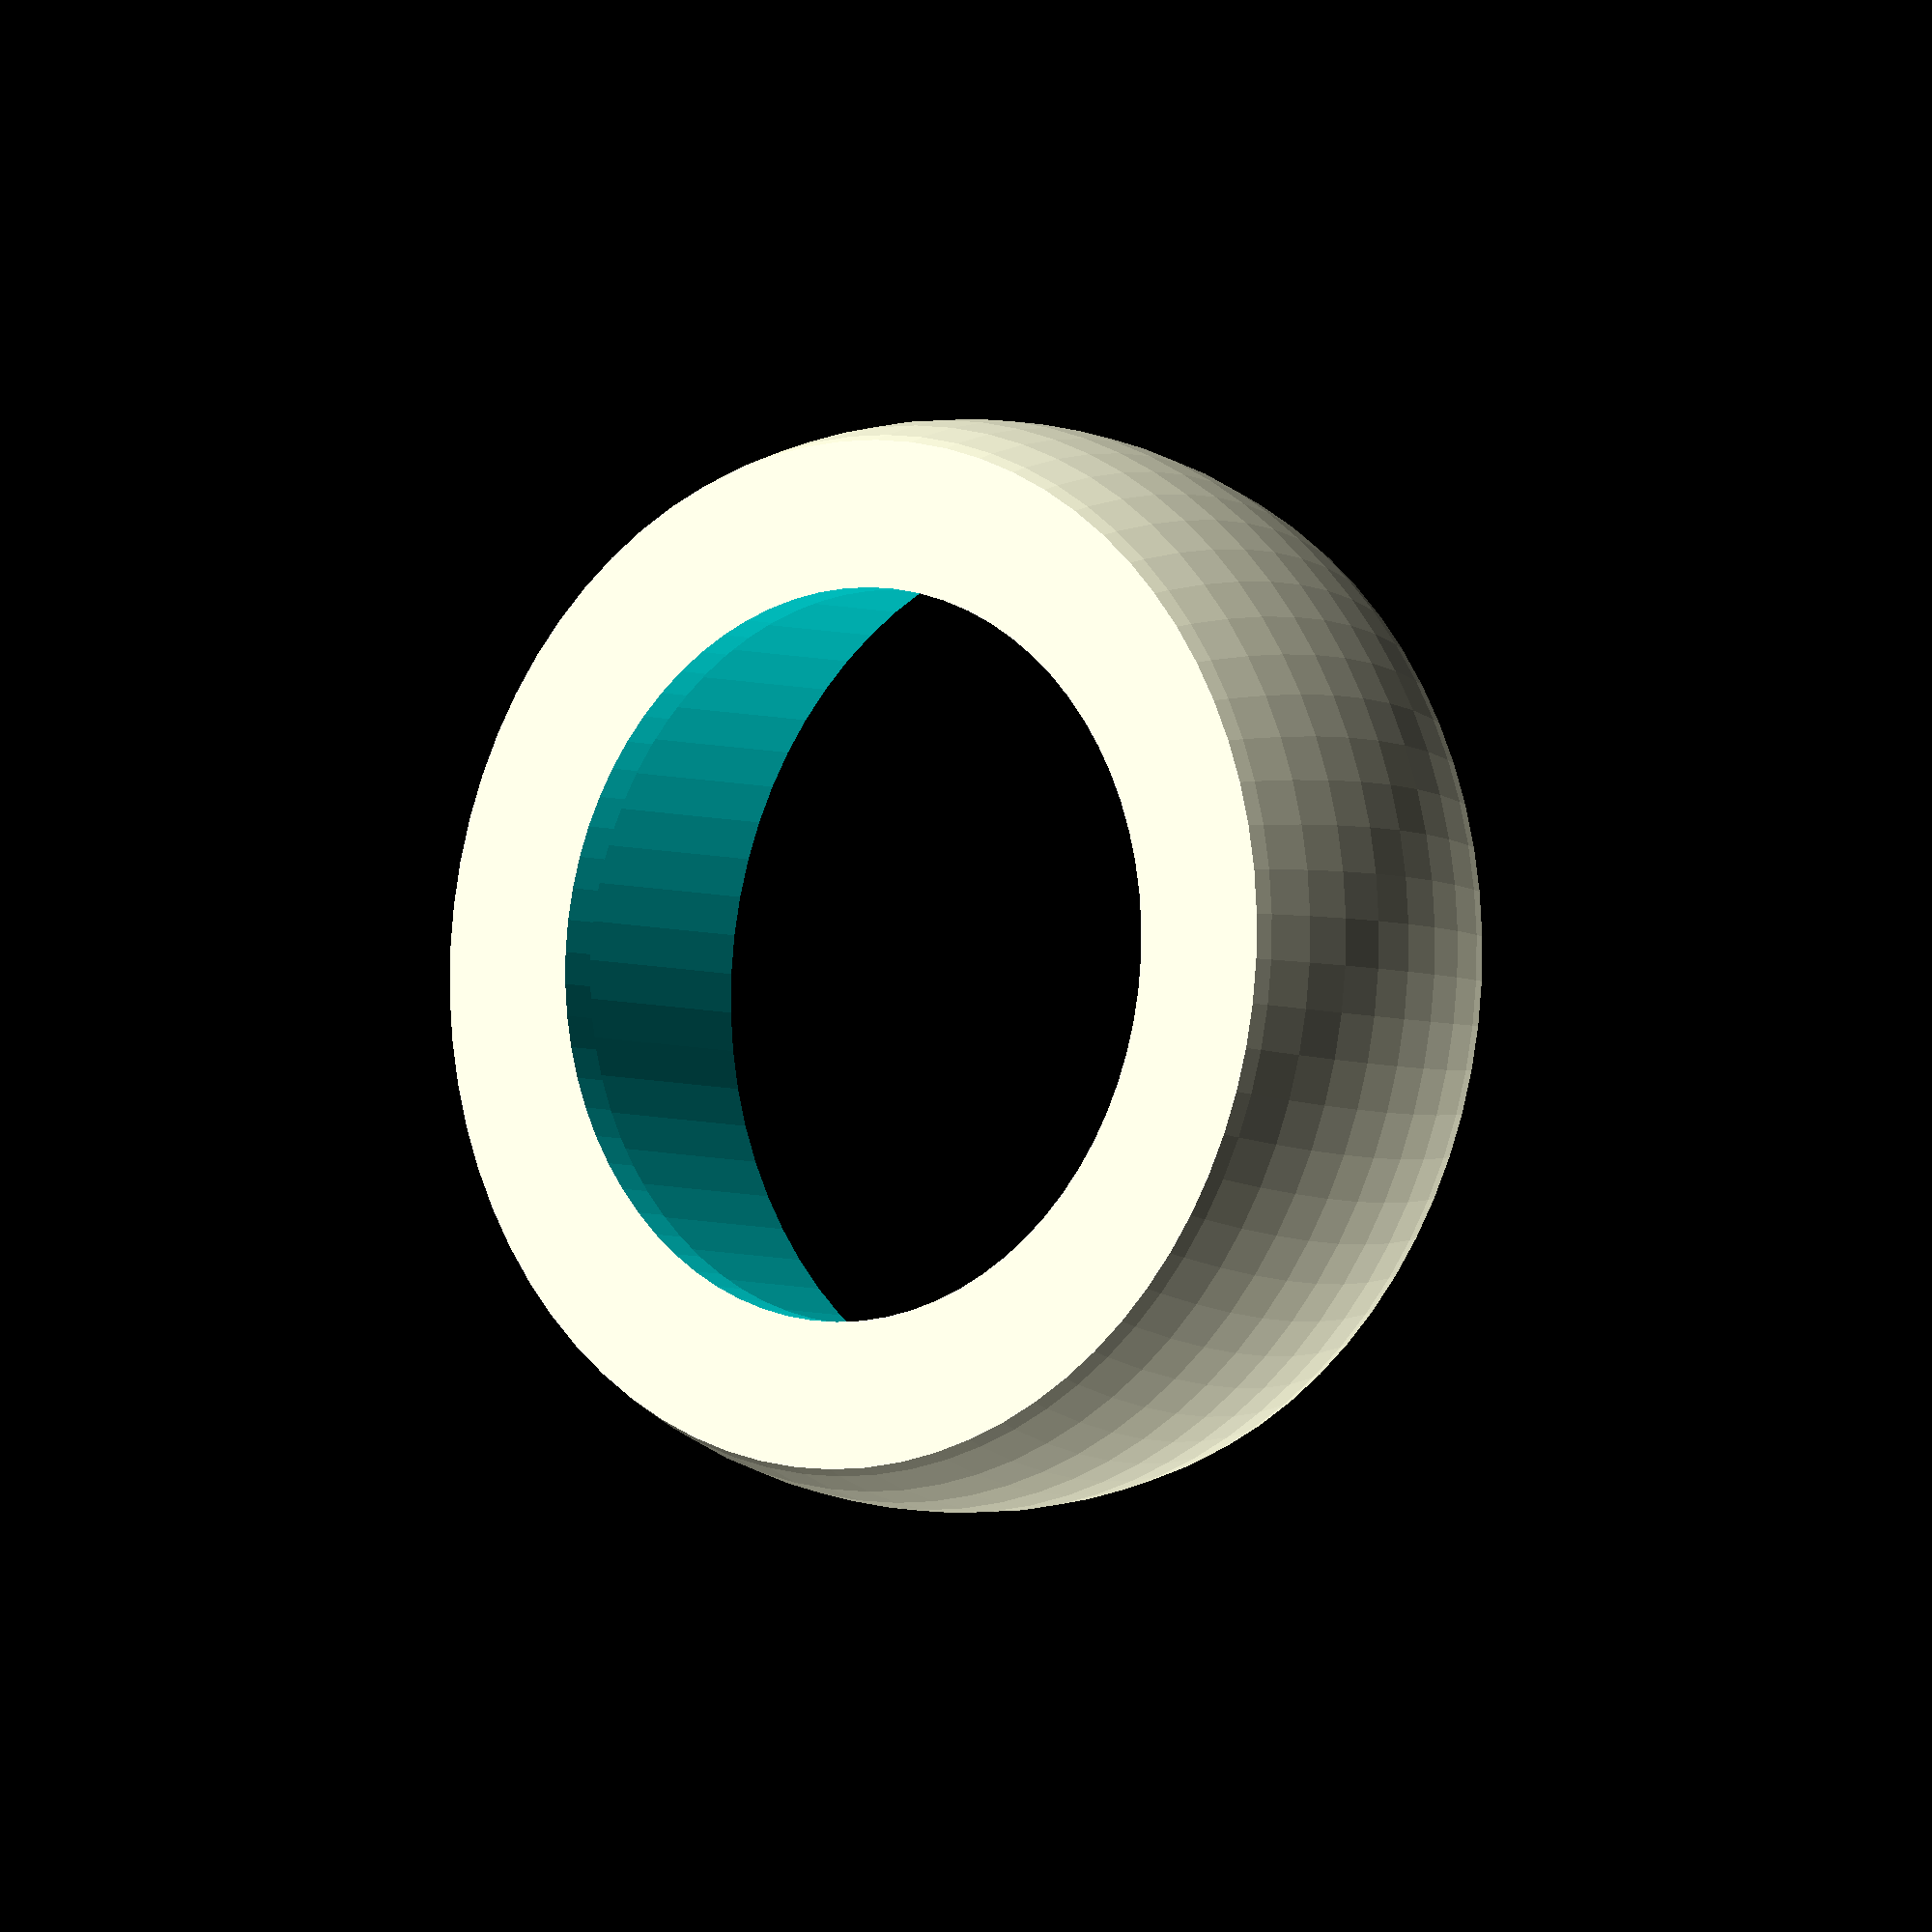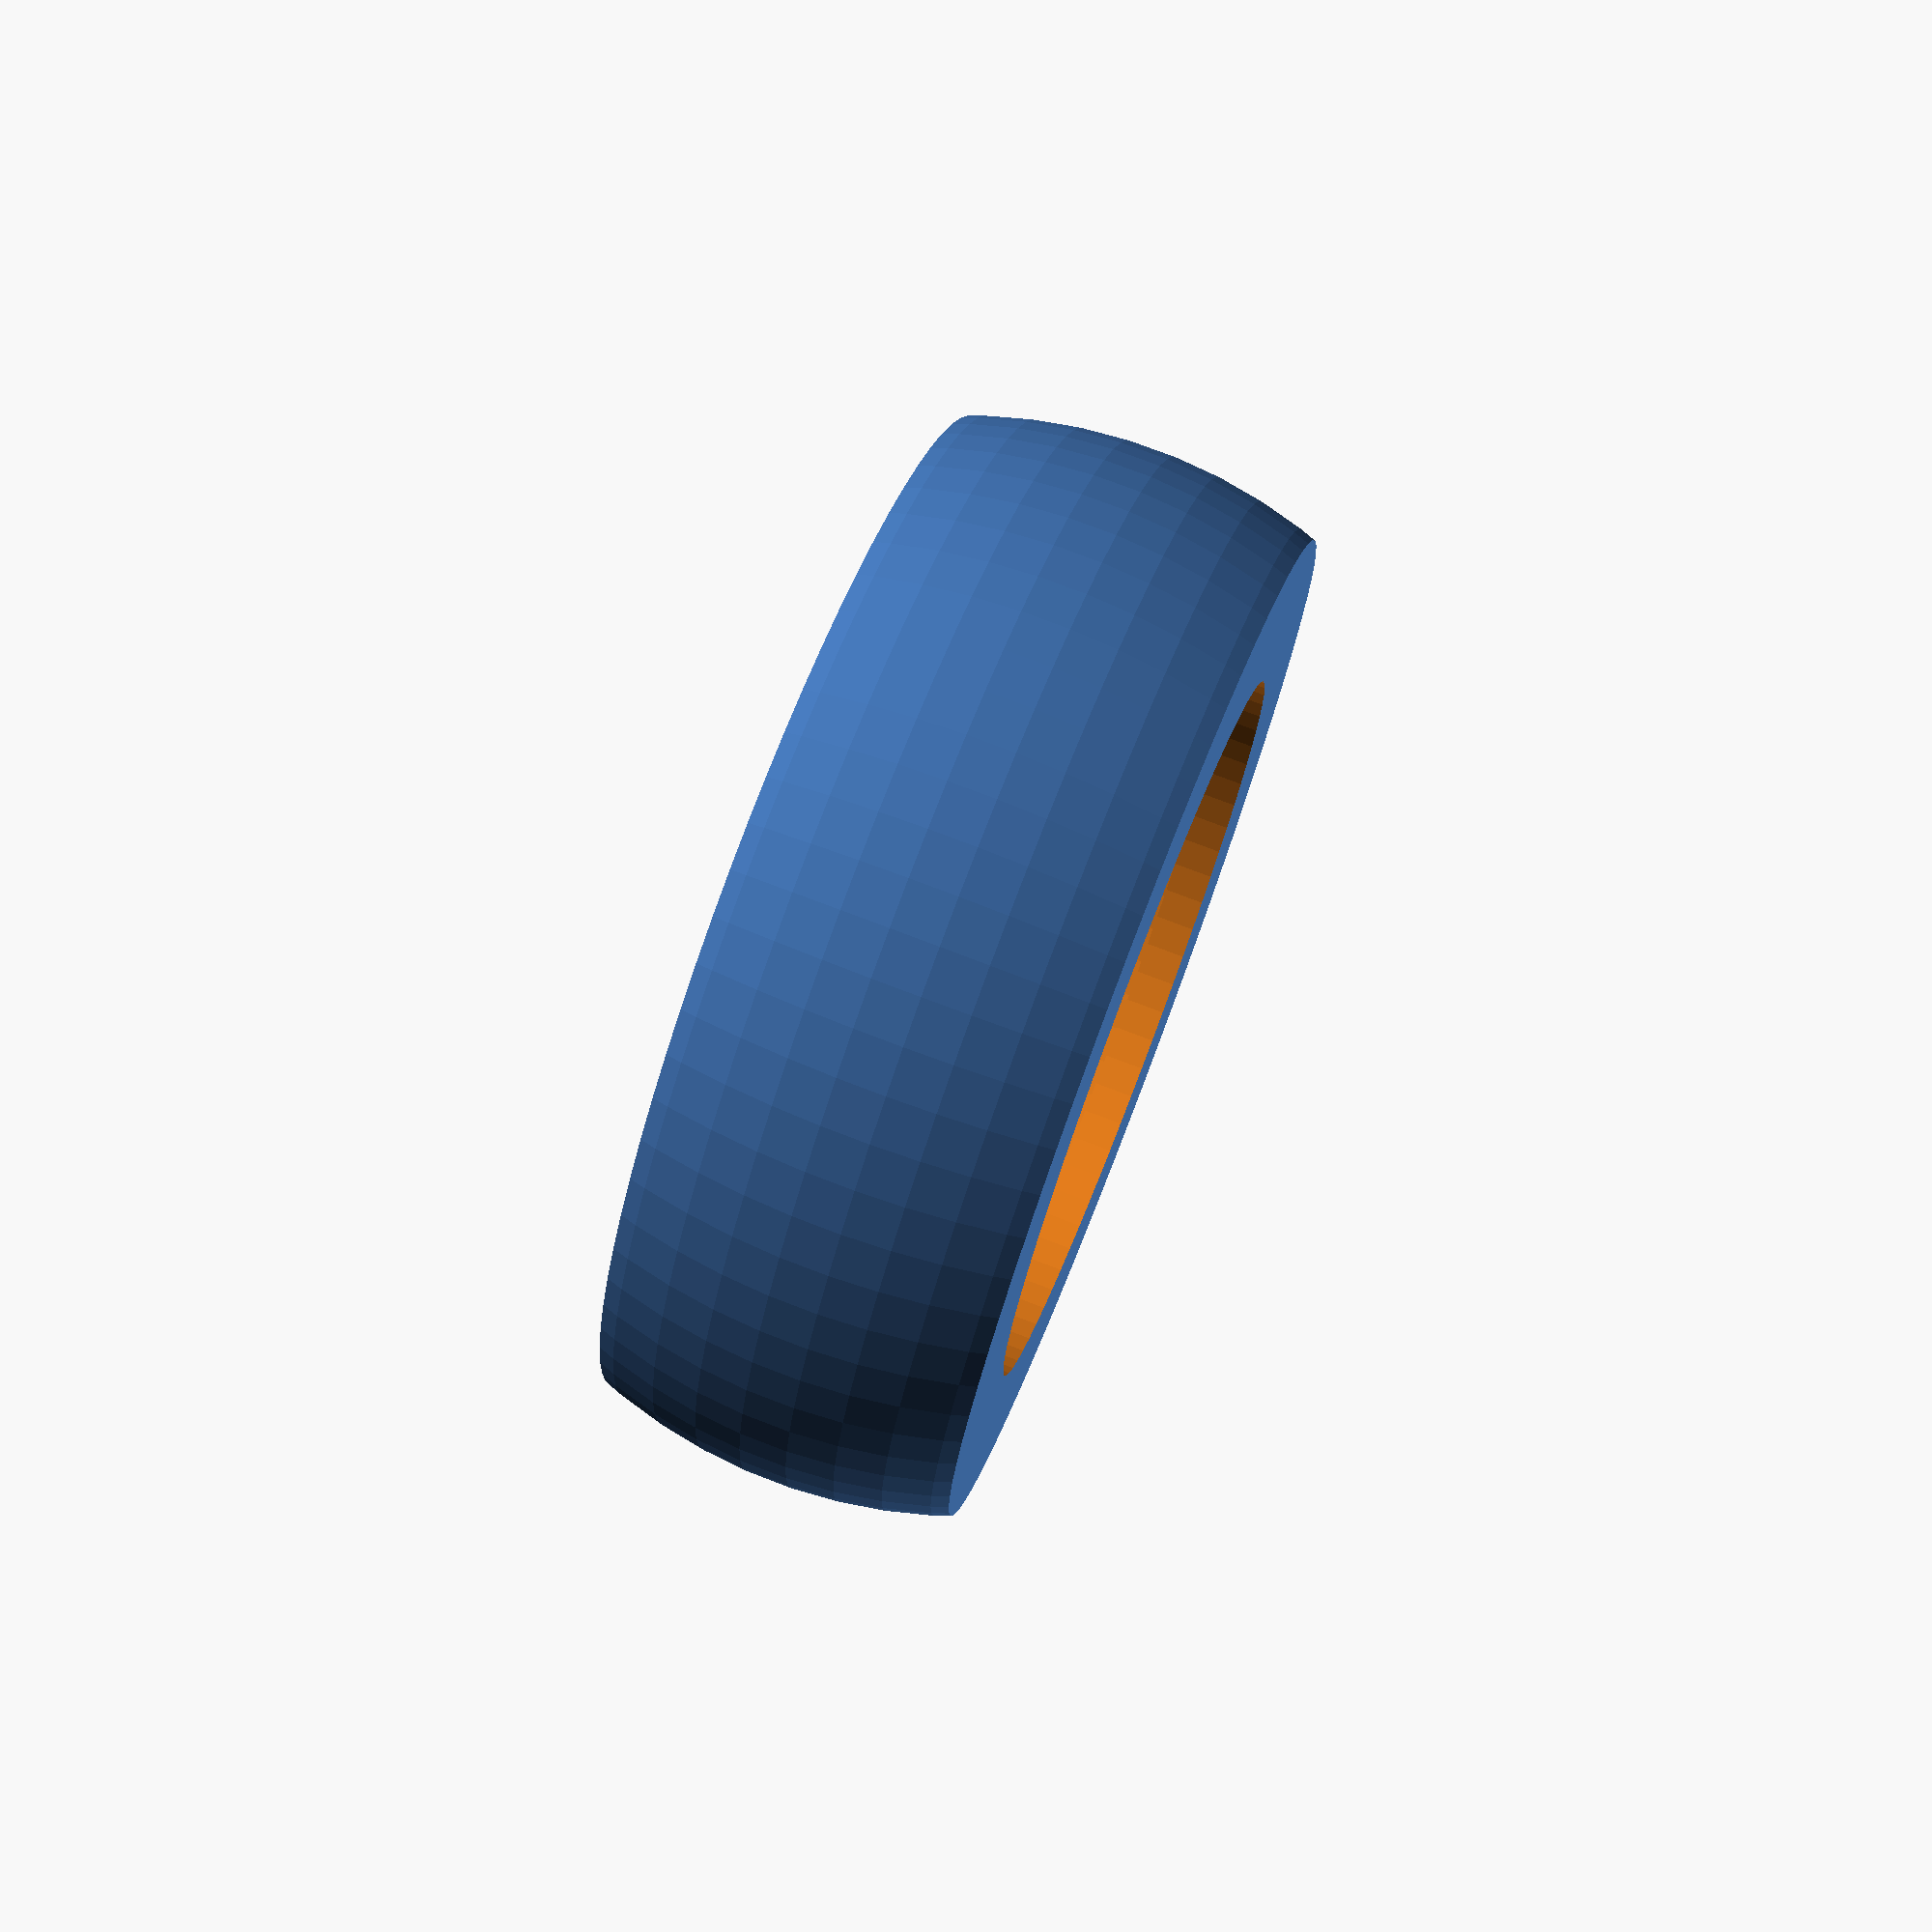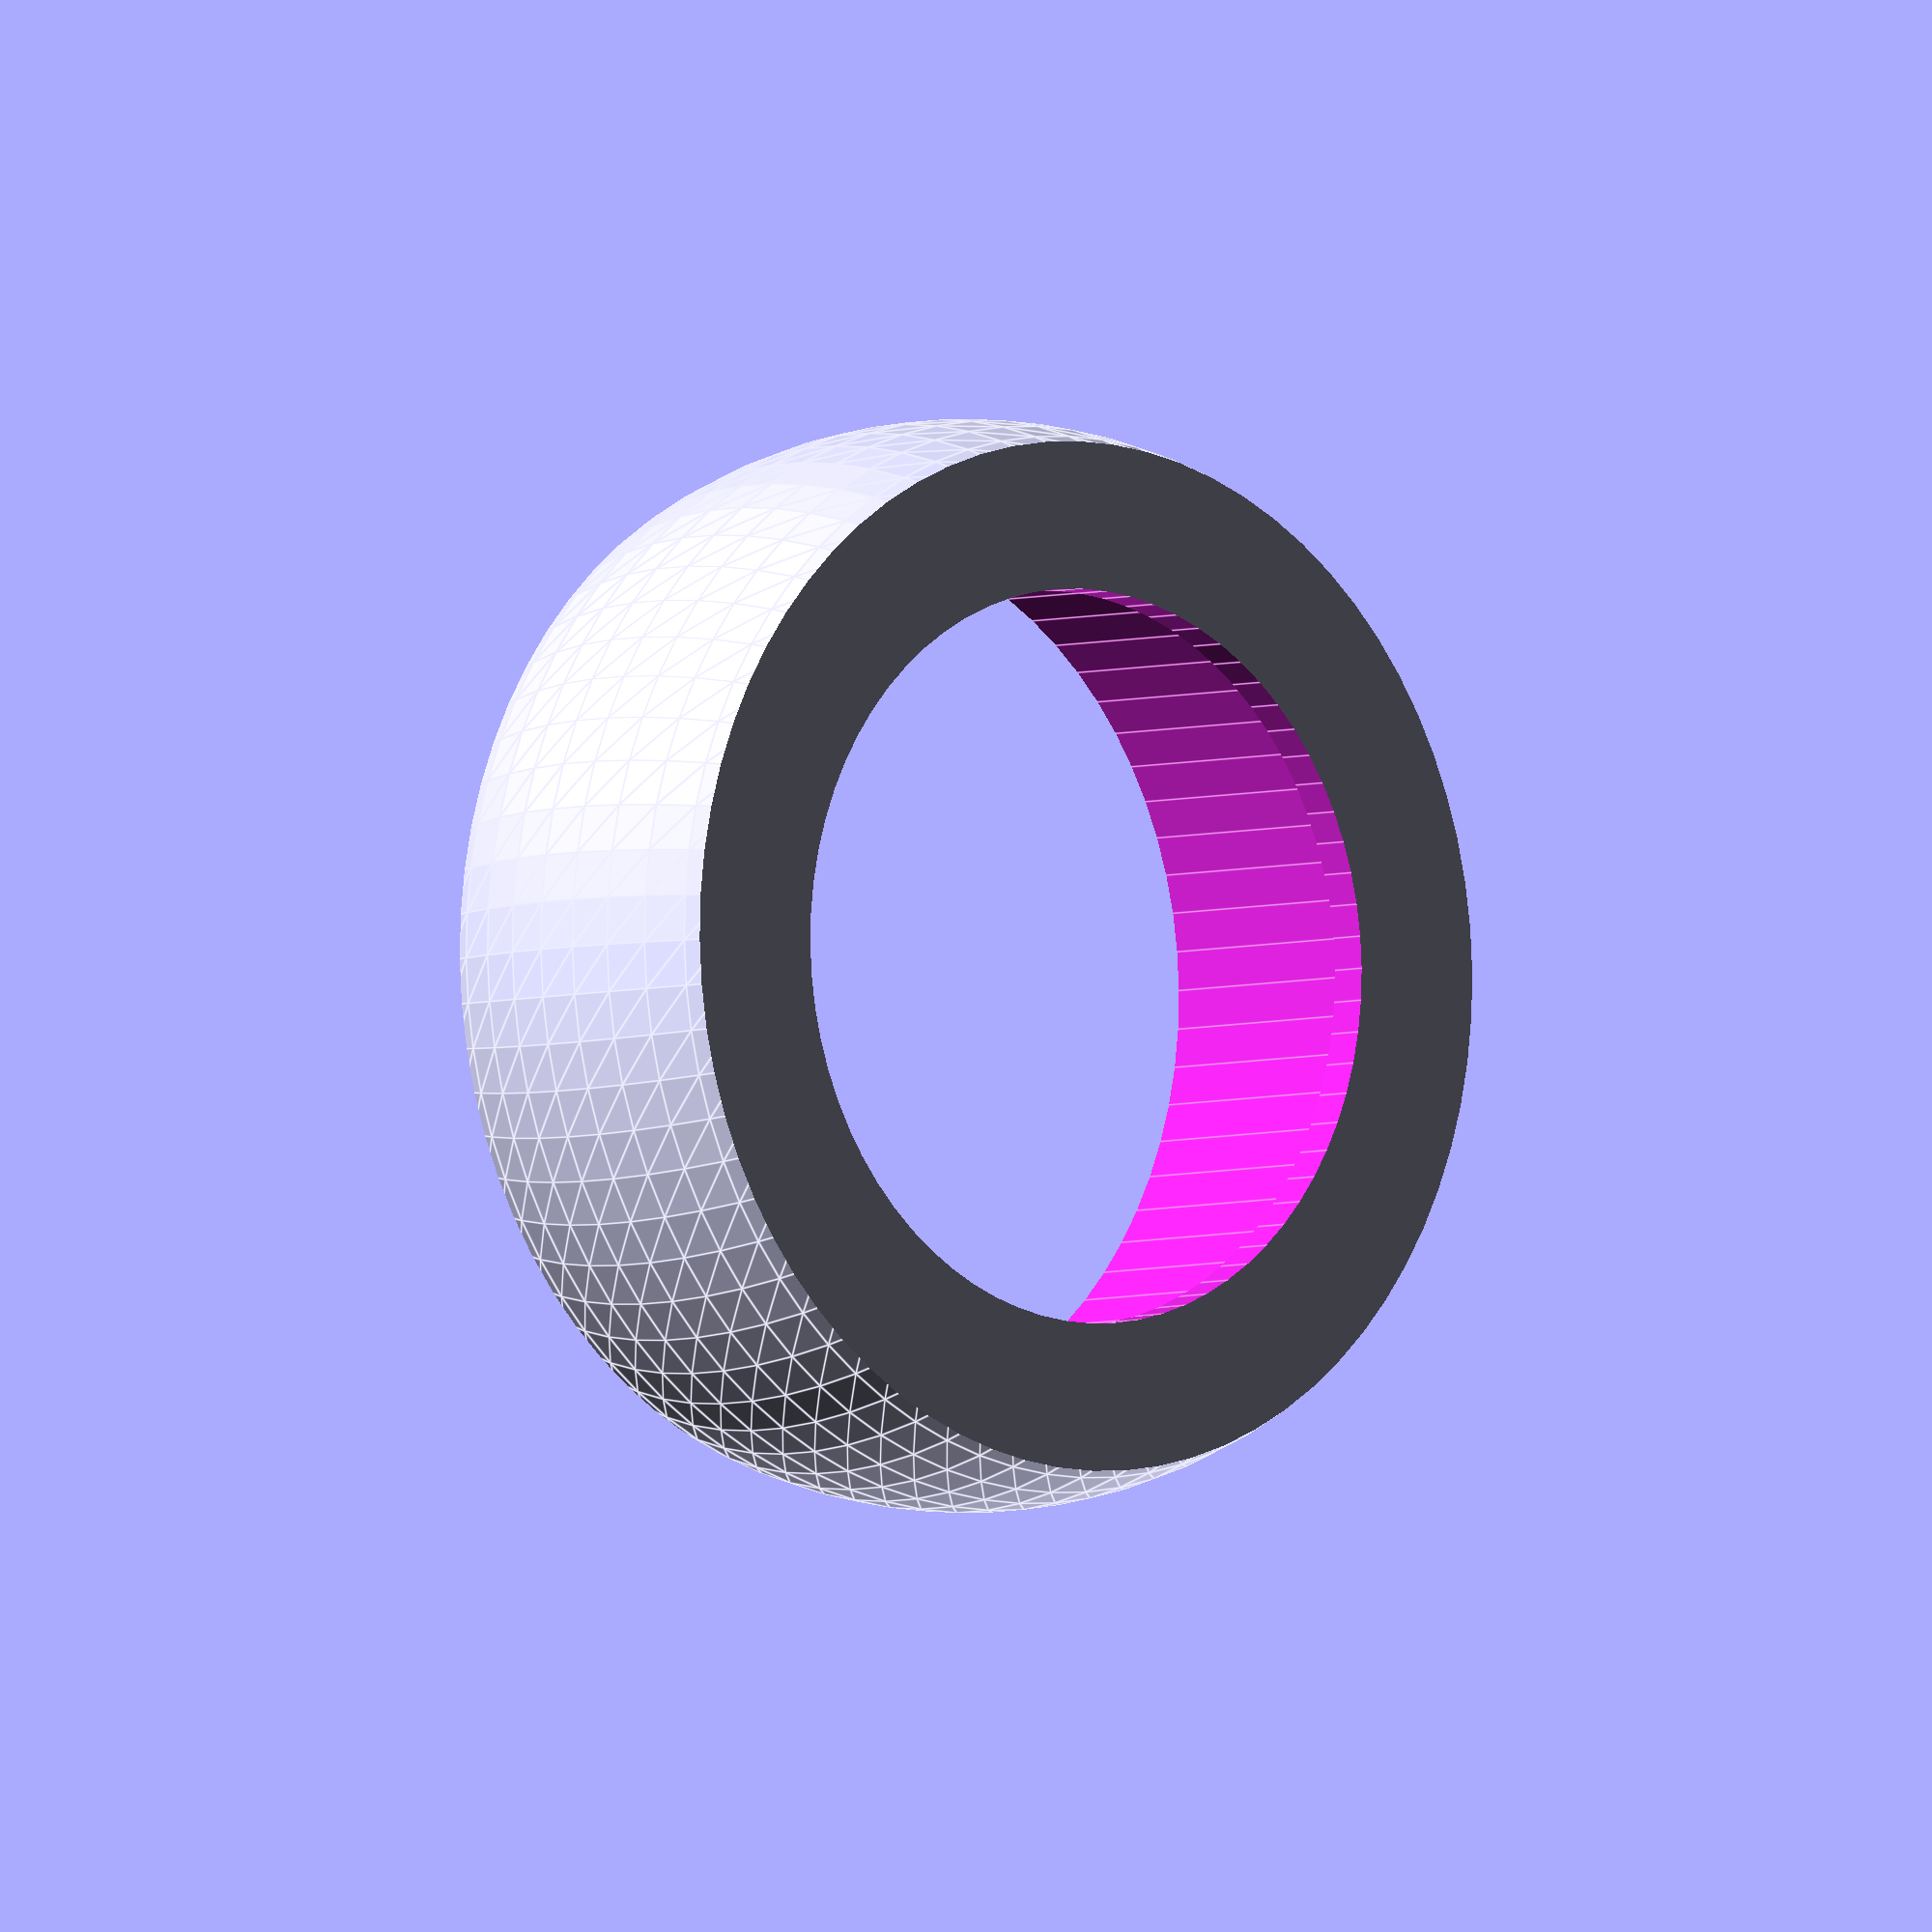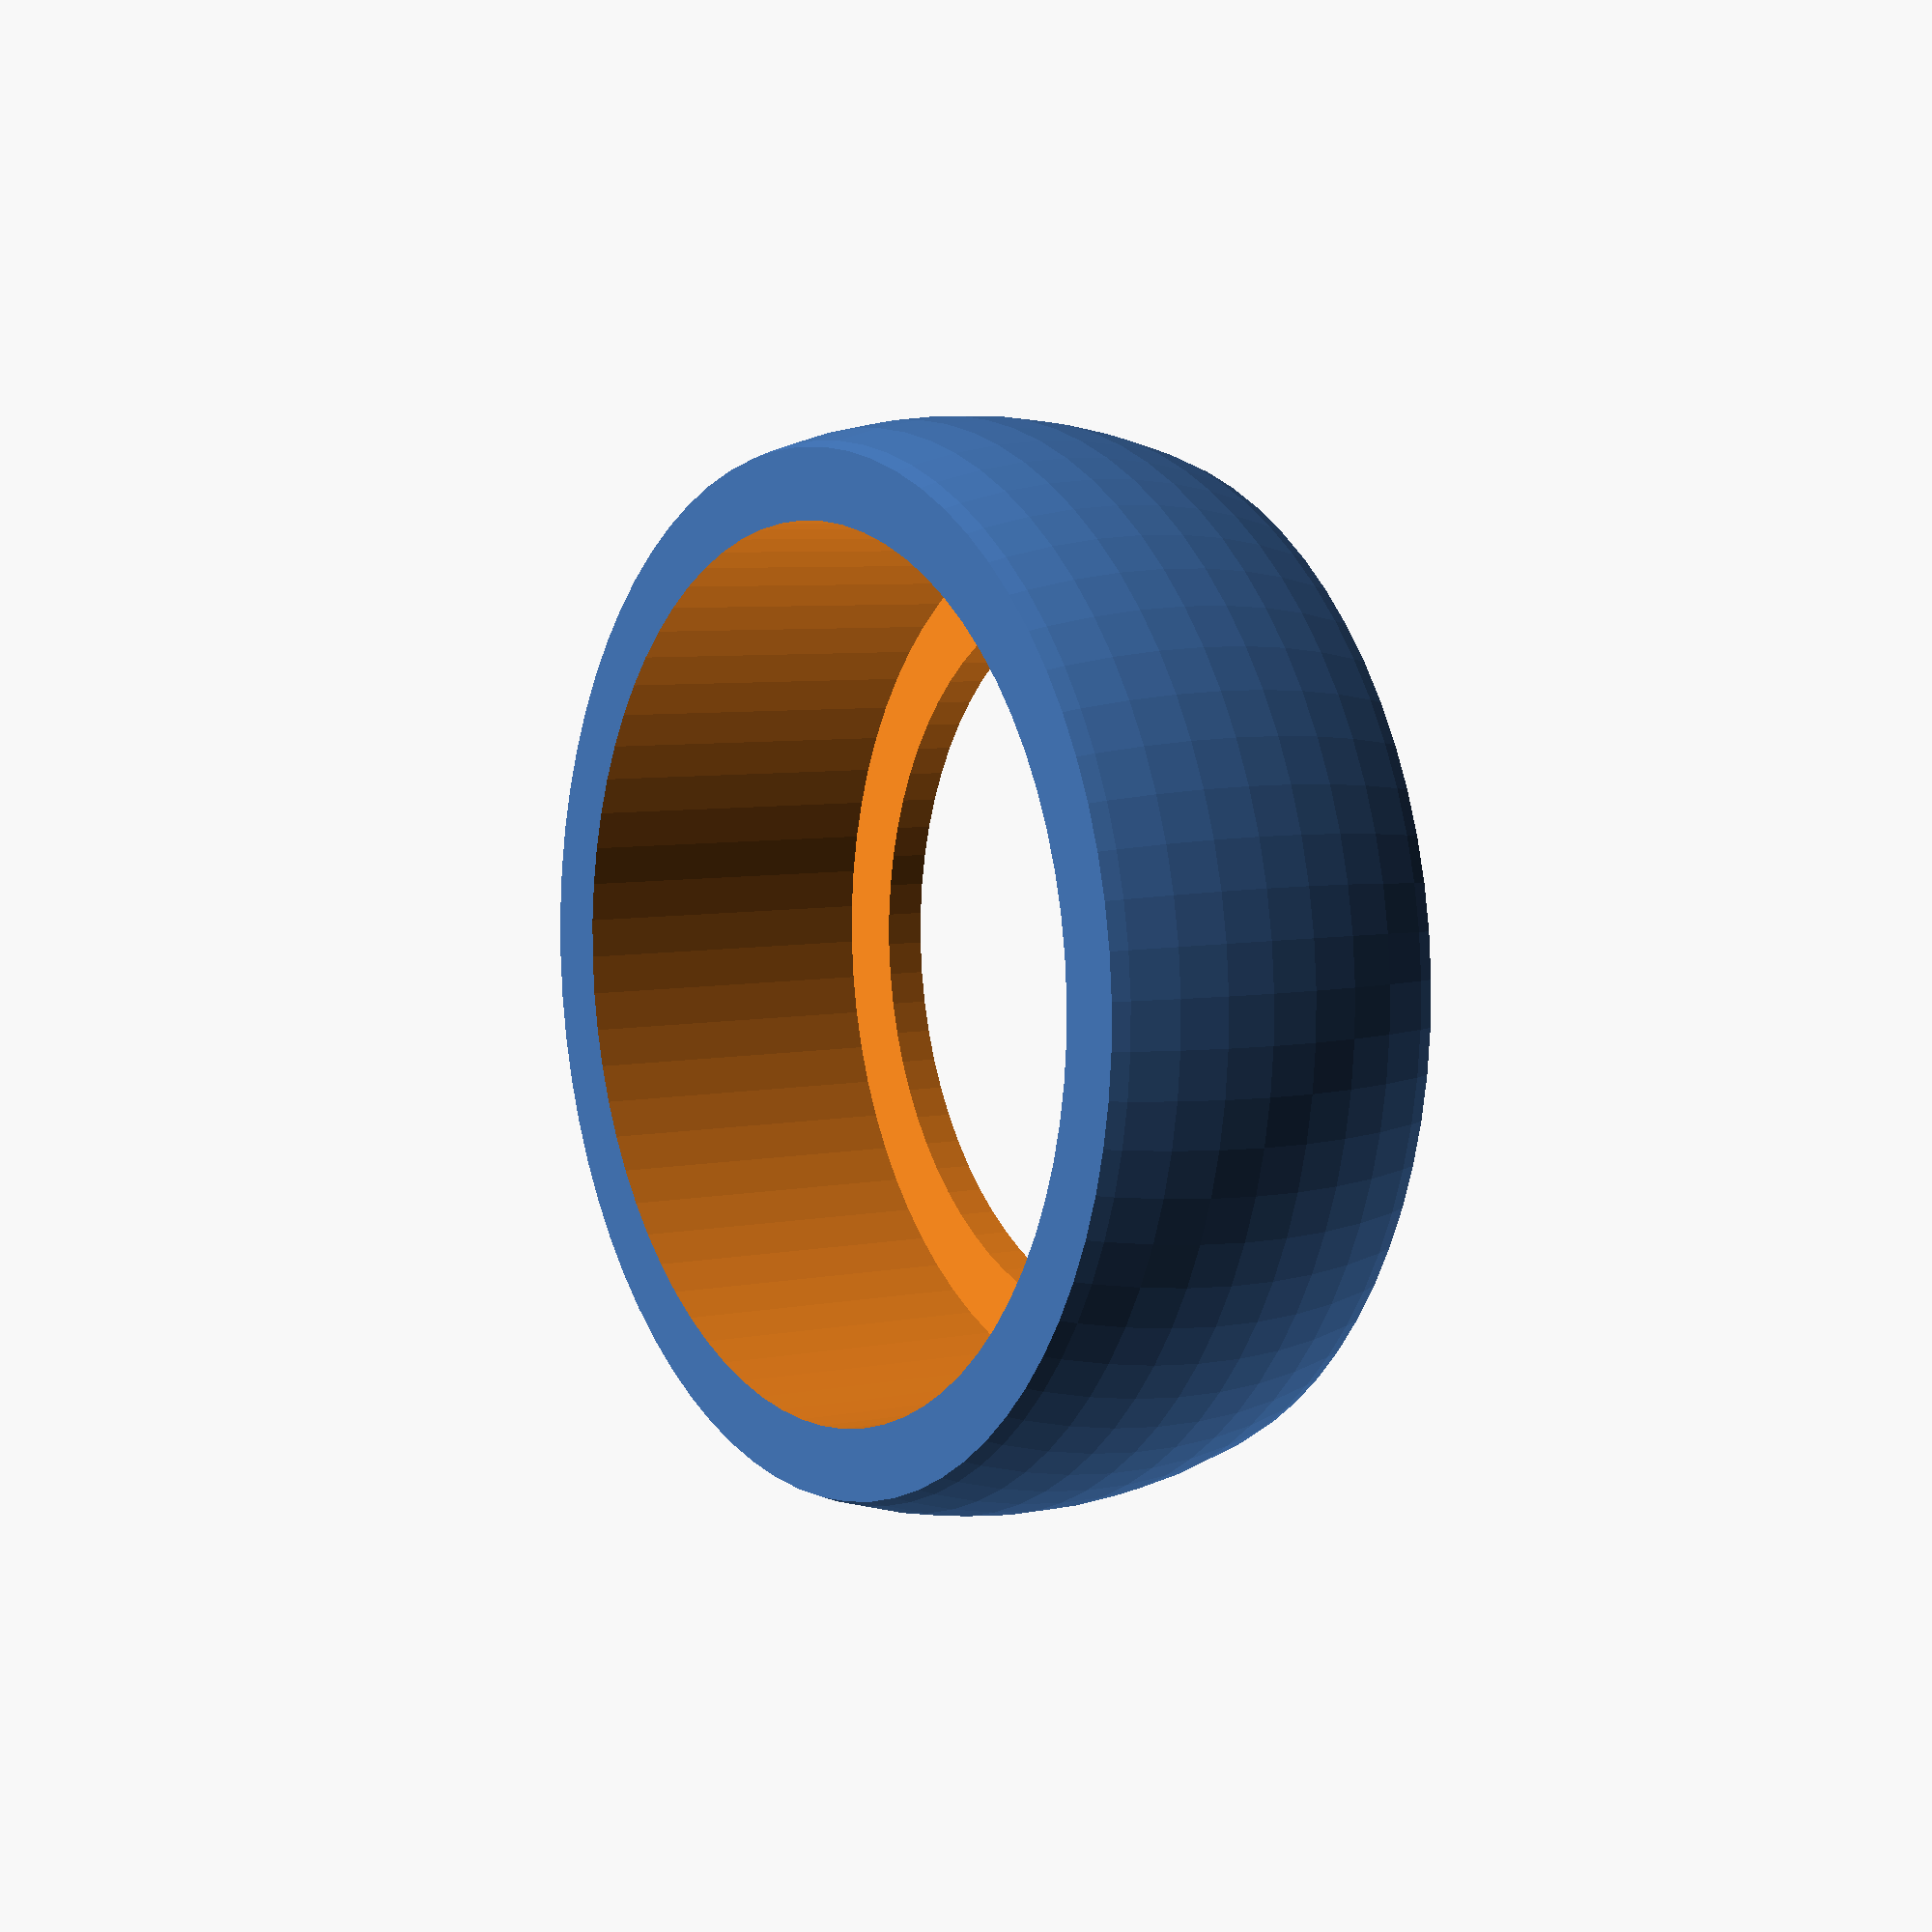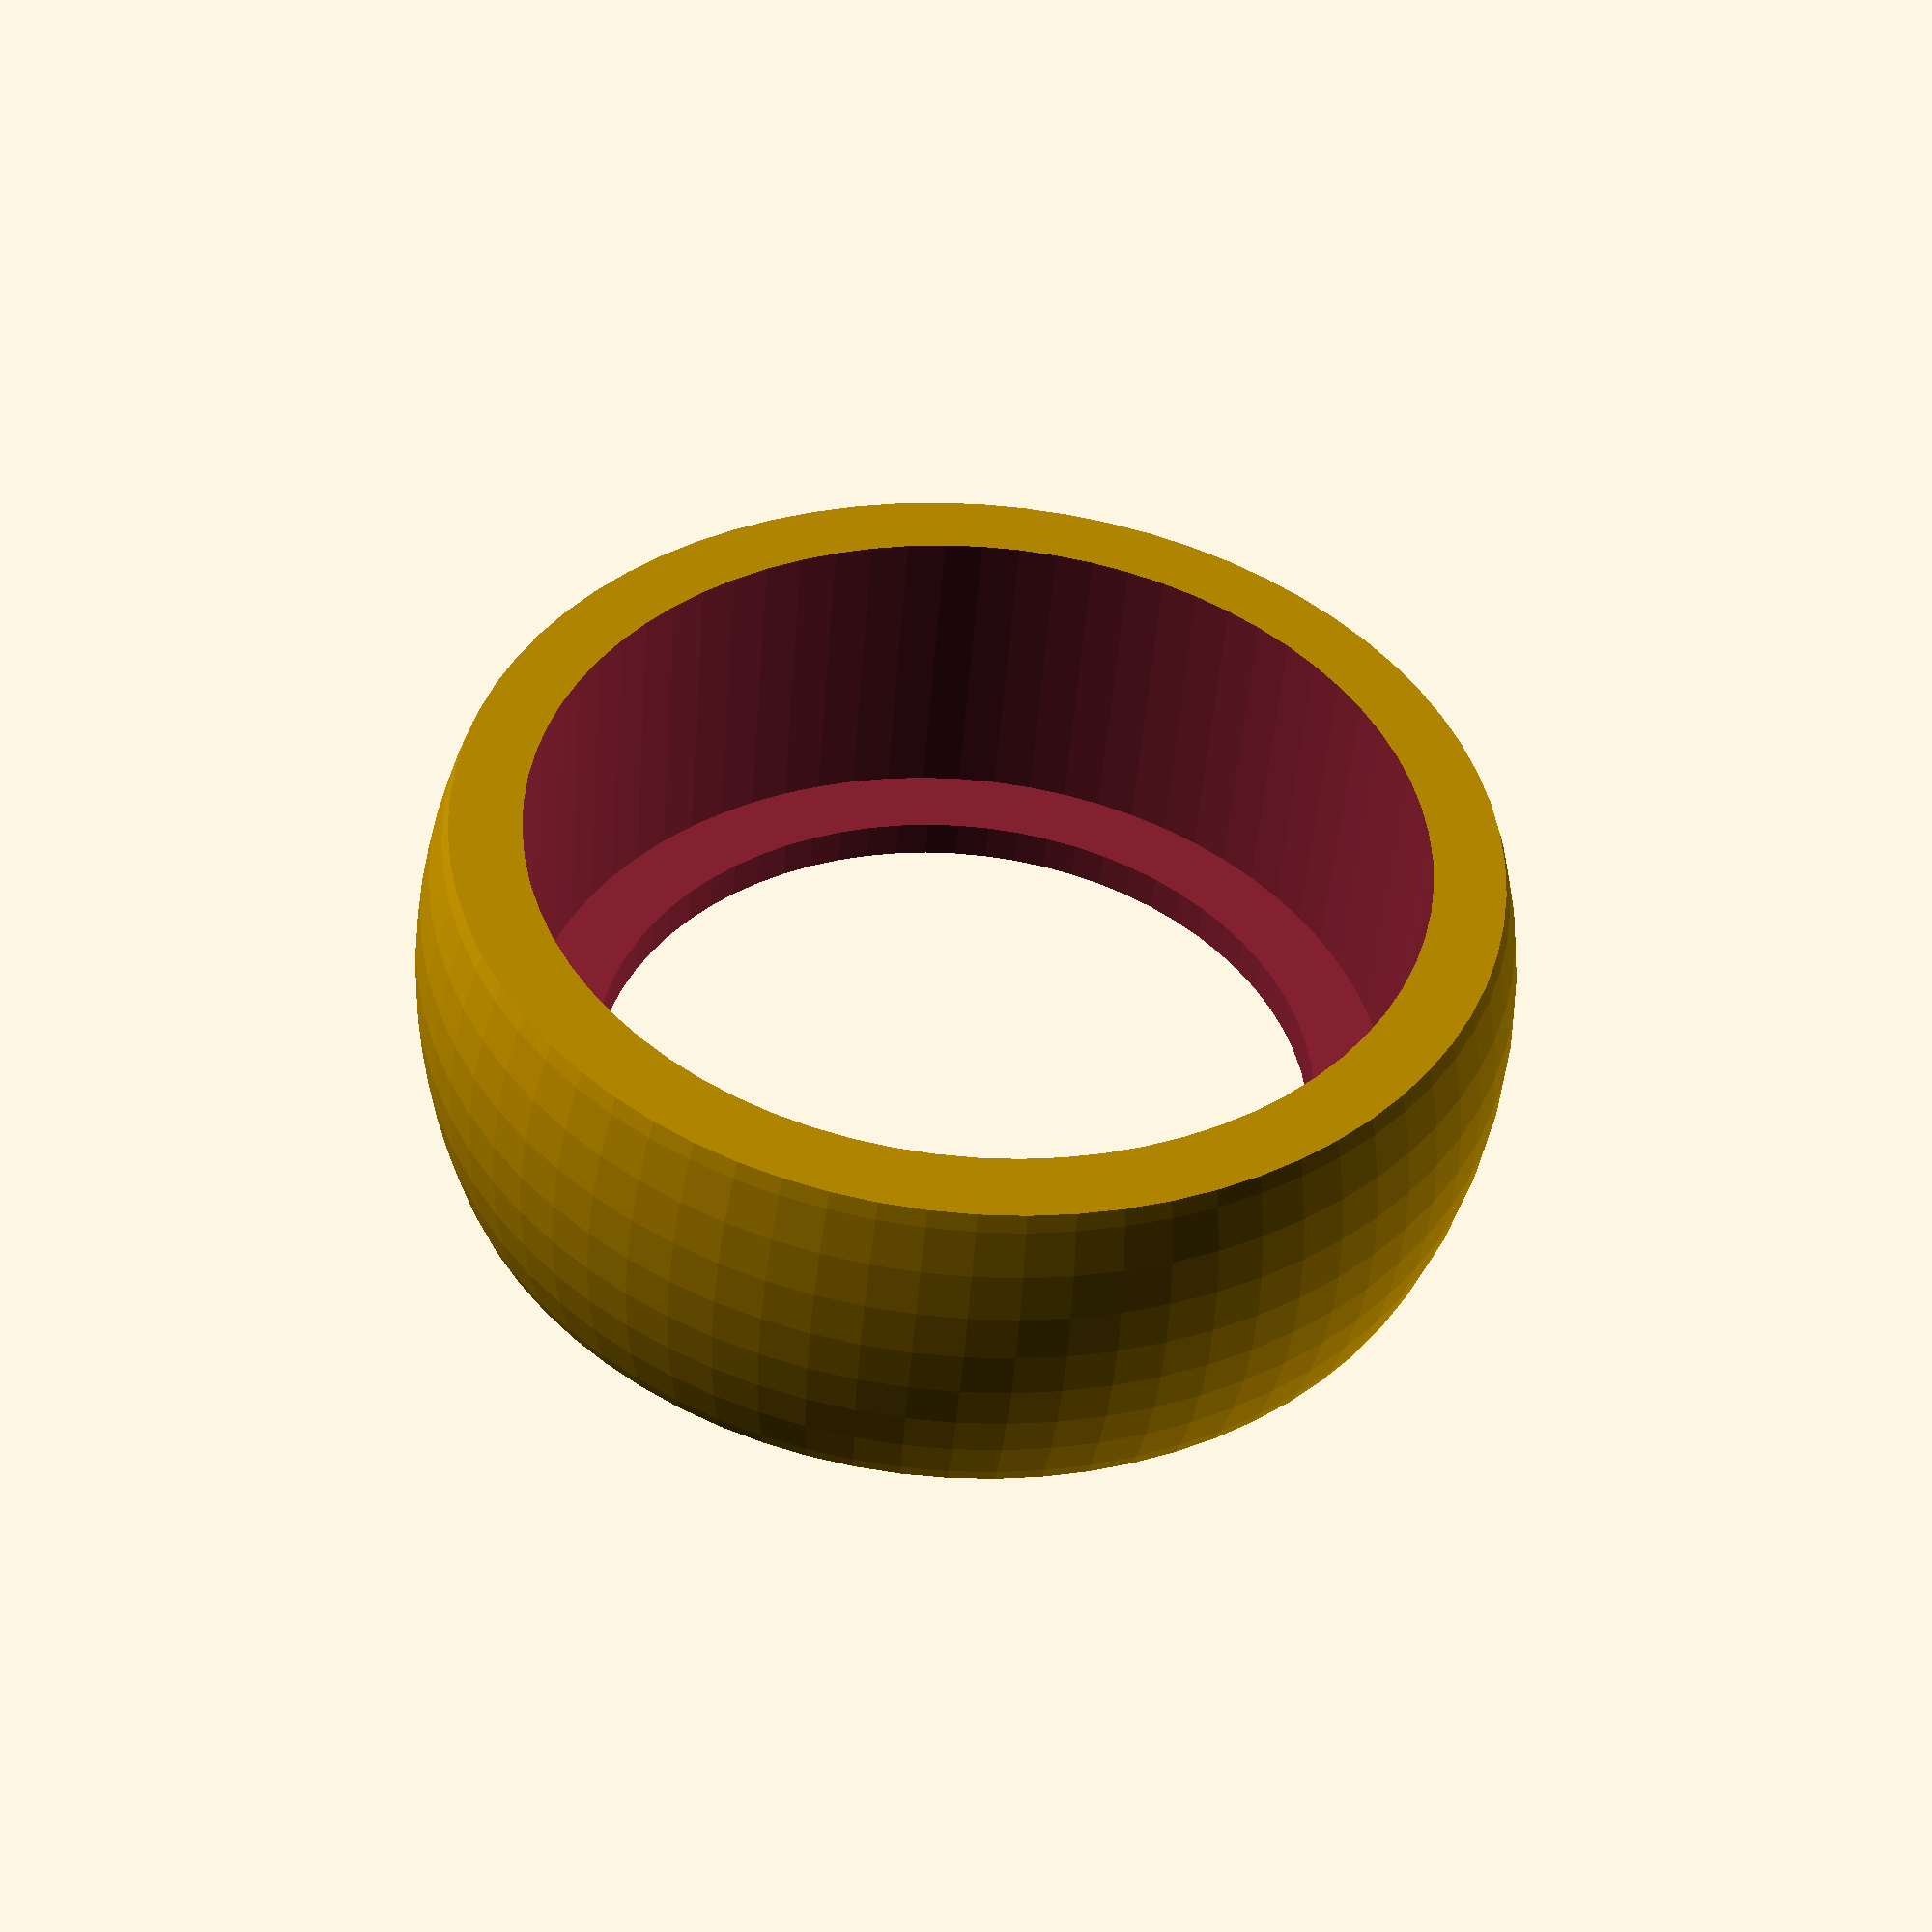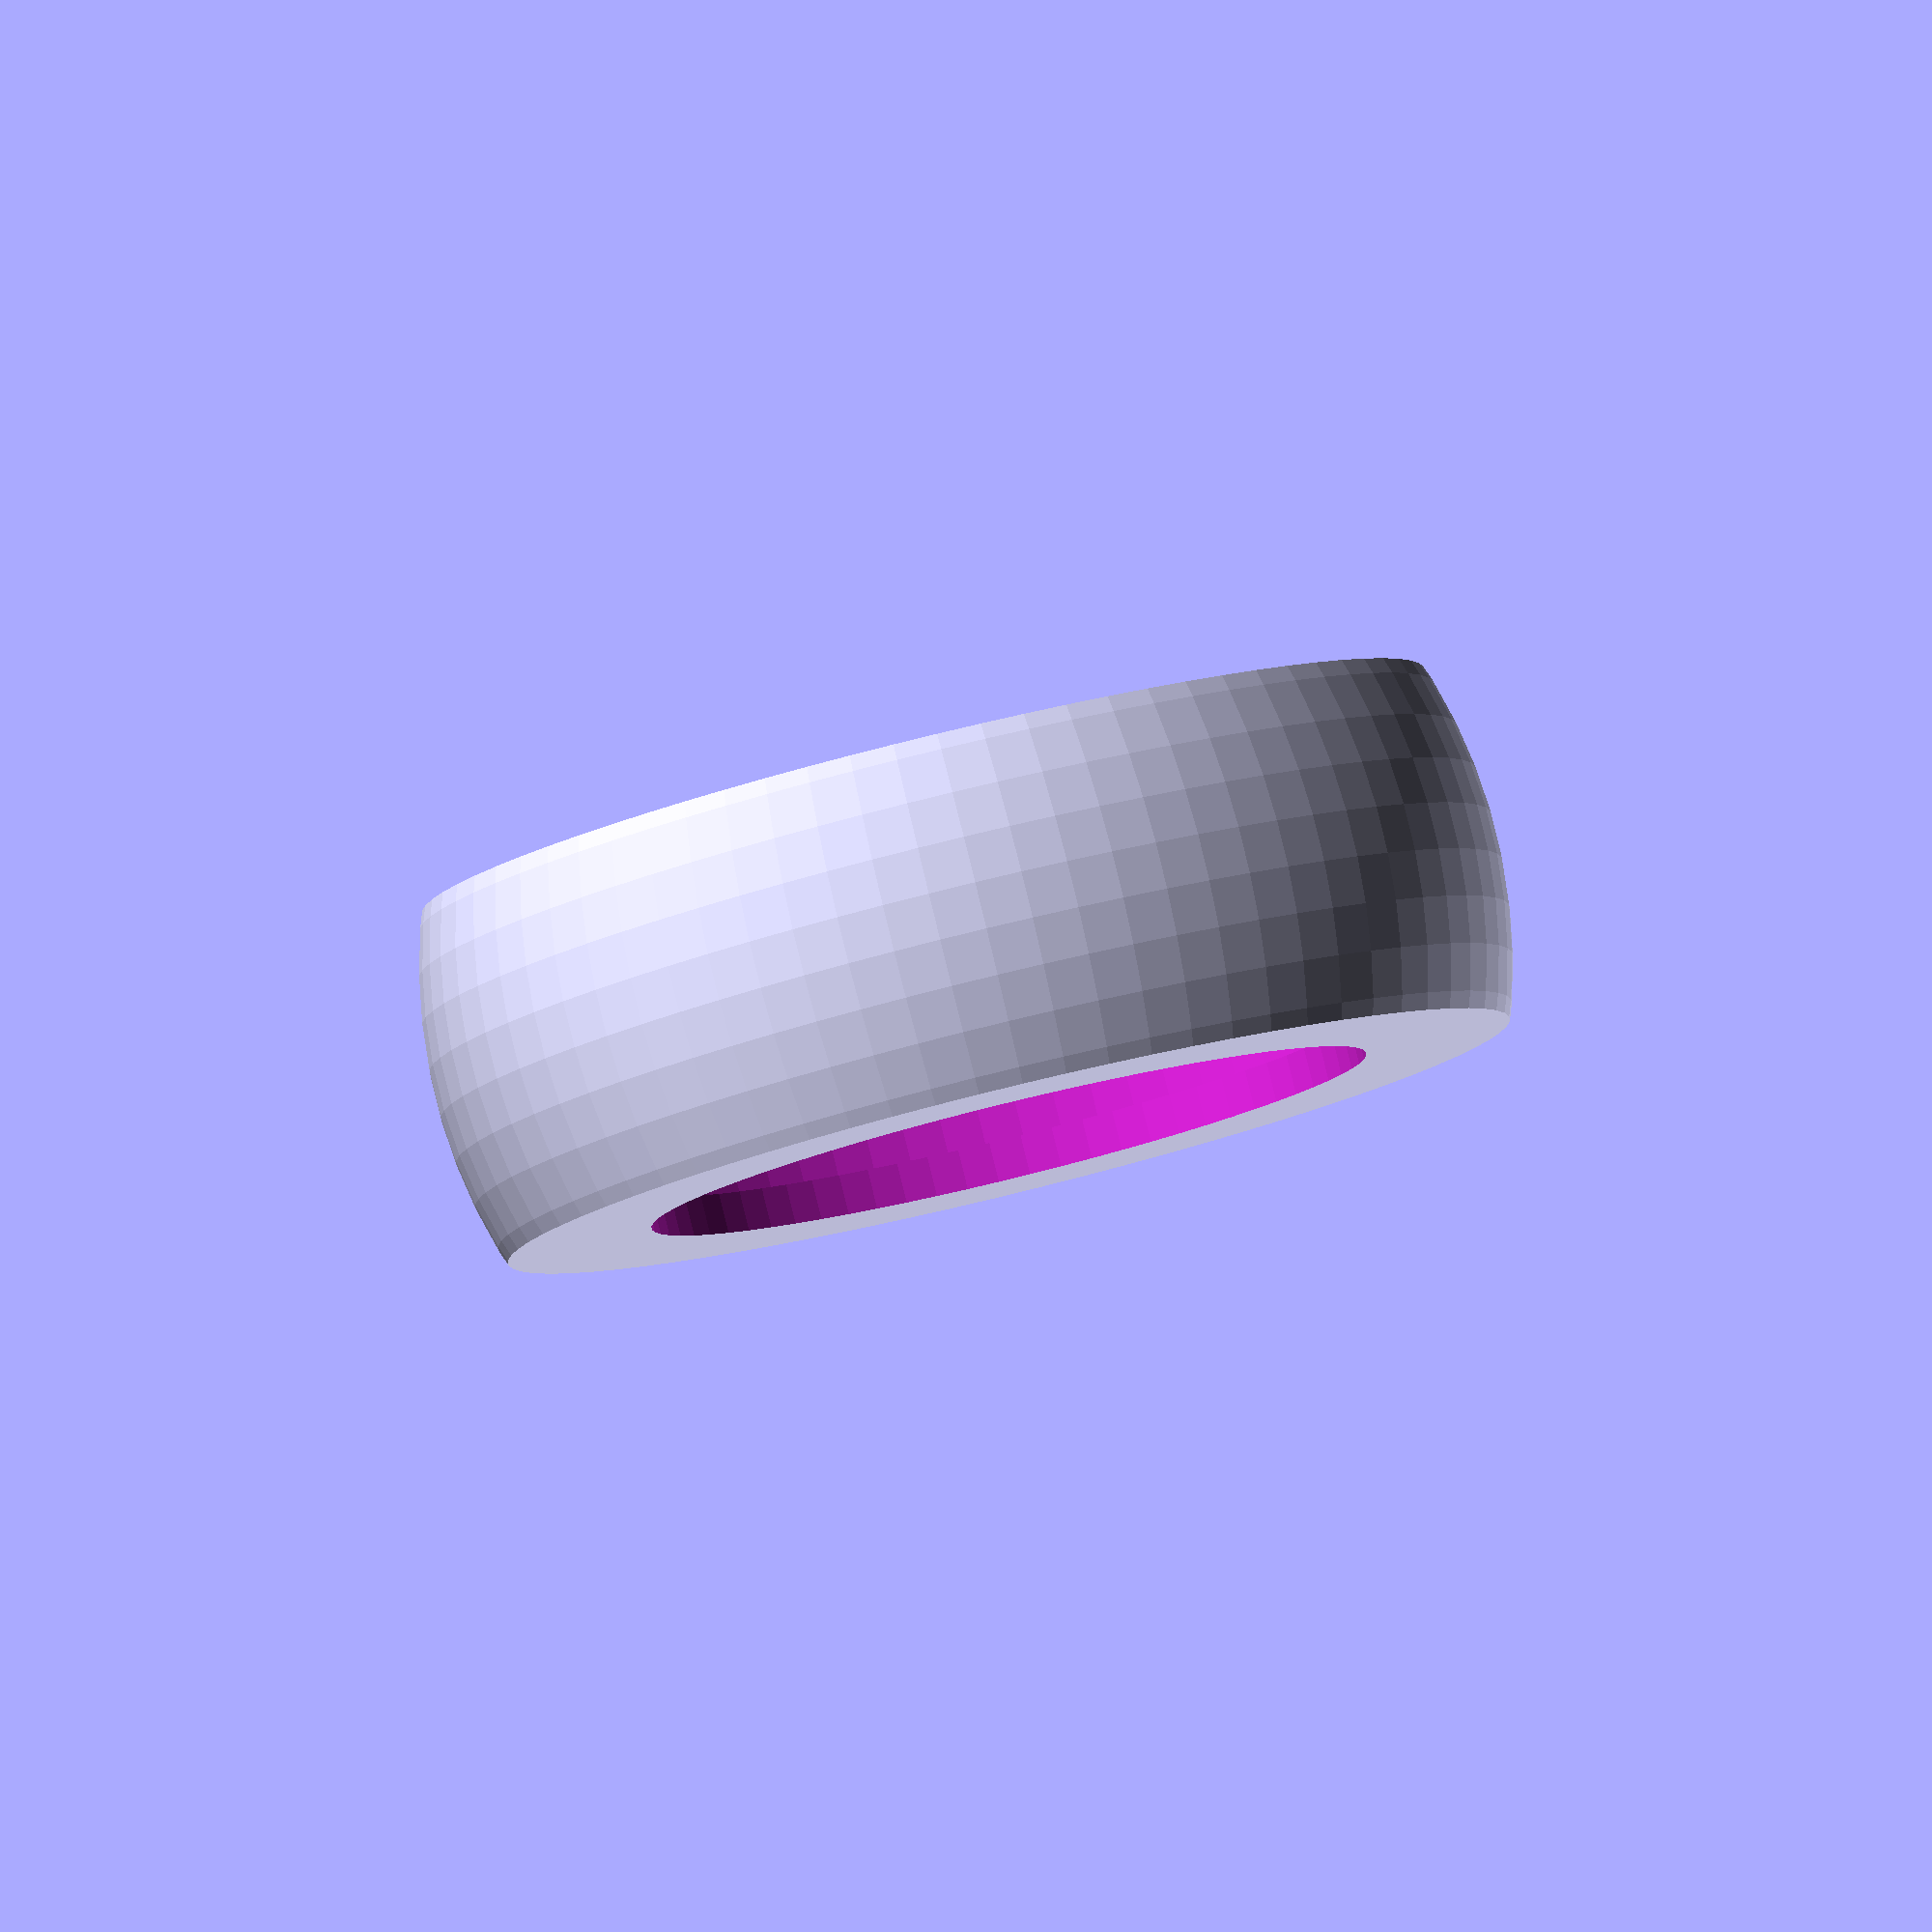
<openscad>
// Crowned Pulley
// John Rood, 2012-11-18
// inspired by http://www.thingiverse.com/thing:14117 by DaleDunn

$fn = 72;

// 608
crownRadius = 13.6;
pulleyHeight = 9;
bearingSize = 22;
bearingClearing = 0.1; // 22.6mm inside diameter
innerHole = 9.15;

// 605
// pulleyHeight = 5;
// bearingSize = 14;
// bearingClearing = 0.1;
// innerHole = bearingSize/2-1.5;
// crownRadius = bearingSize/2+1;

function pulley_width() = pulleyHeight;
function pulley_diameter() = crownRadius*2;

echo(str("pulley_diameter=", crownRadius*2));
module crowned_pulley() {
	difference() {
	    intersection() {
	        cylinder(r = crownRadius, h = pulleyHeight);
	        translate([0, 0, pulleyHeight / 2])
	            sphere(r=crownRadius);
	    }
	    translate([0, 0, 1])
	        cylinder(r = (bearingSize + bearingClearing) / 2, h = pulleyHeight);
	    translate([0, 0, -1])
	        cylinder(r = innerHole, h = pulleyHeight + 2);
	}
}

crowned_pulley();
</openscad>
<views>
elev=4.6 azim=326.7 roll=218.5 proj=o view=wireframe
elev=285.2 azim=198.4 roll=111.1 proj=p view=wireframe
elev=184.2 azim=195.9 roll=41.5 proj=o view=edges
elev=174.4 azim=142.8 roll=123.1 proj=p view=solid
elev=226.6 azim=335.4 roll=184.4 proj=p view=solid
elev=276.0 azim=218.4 roll=166.3 proj=o view=wireframe
</views>
